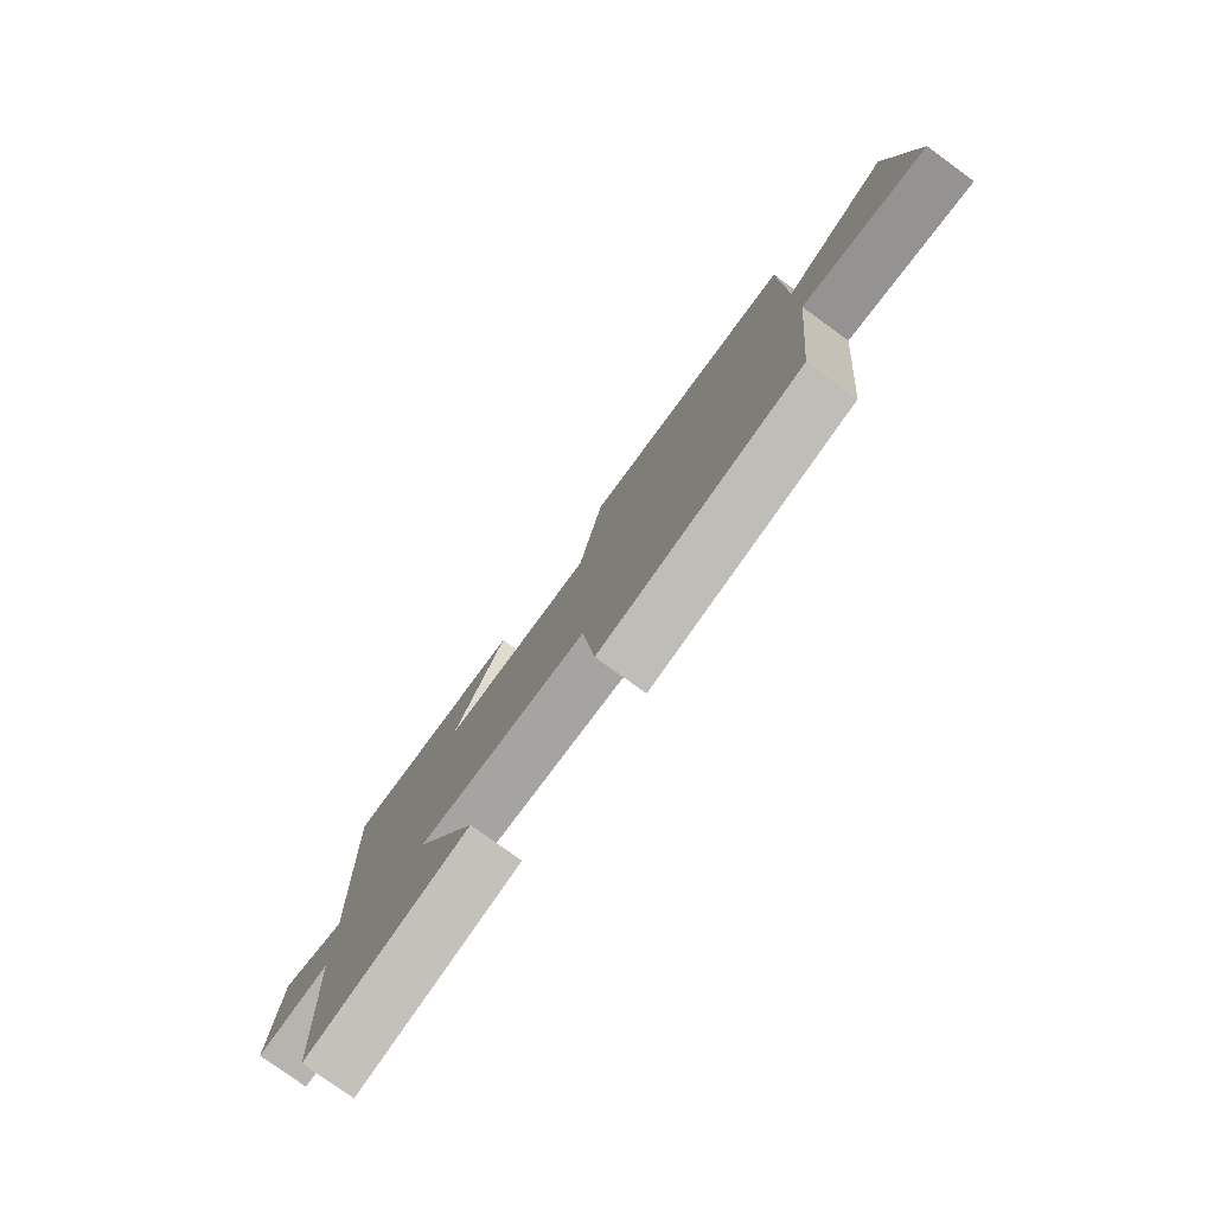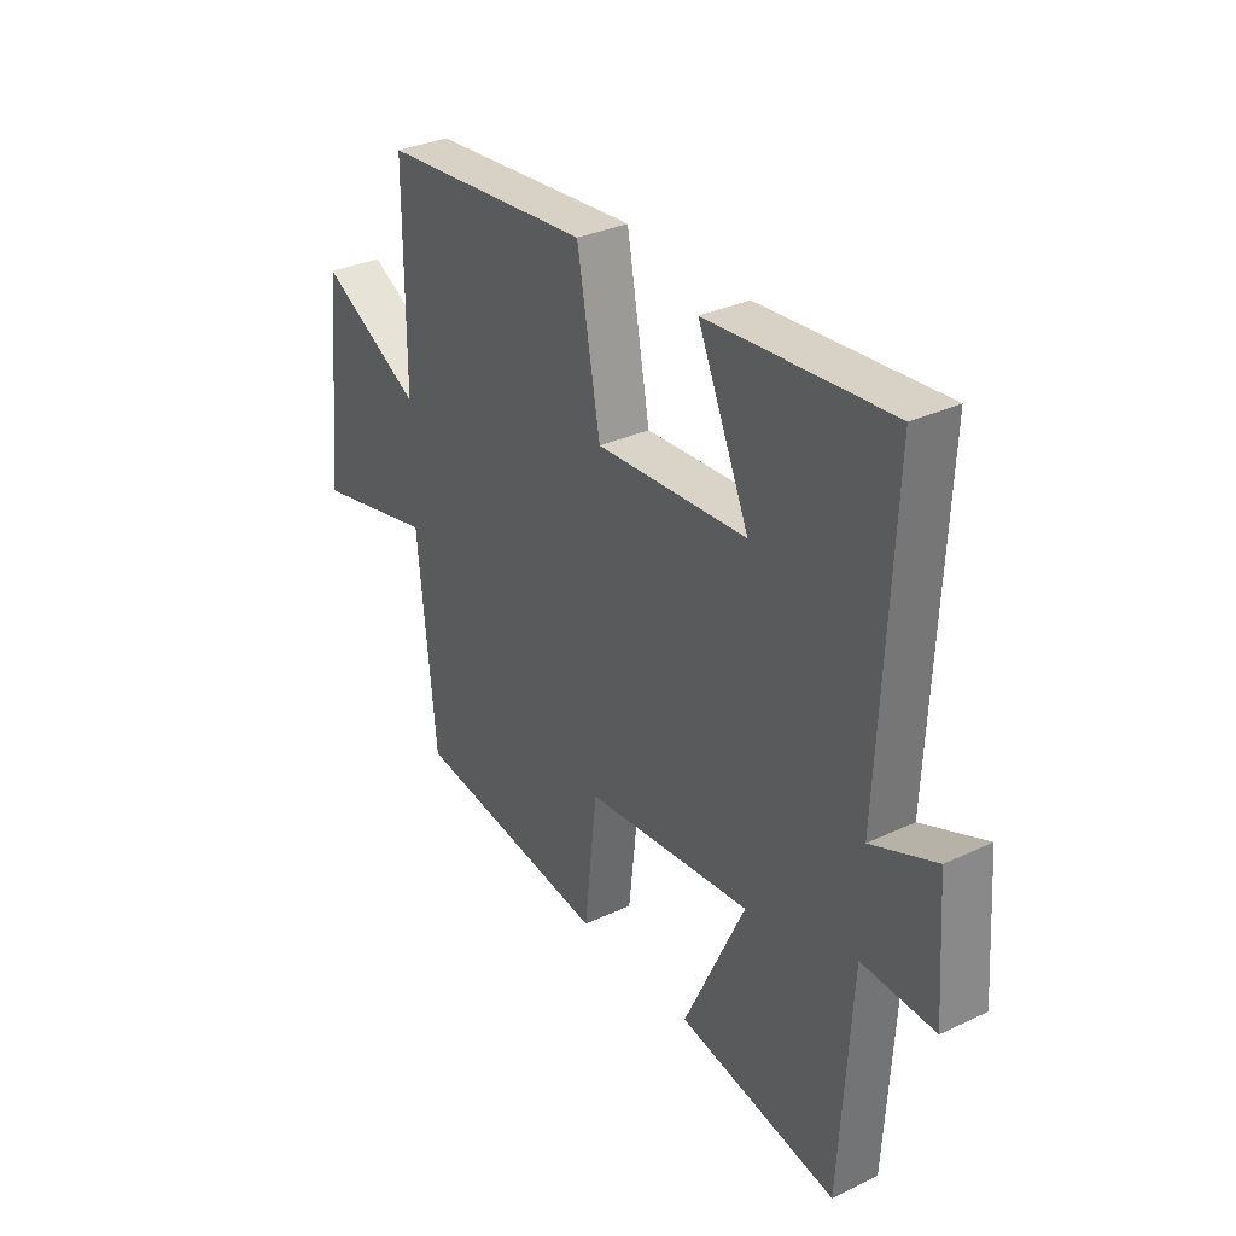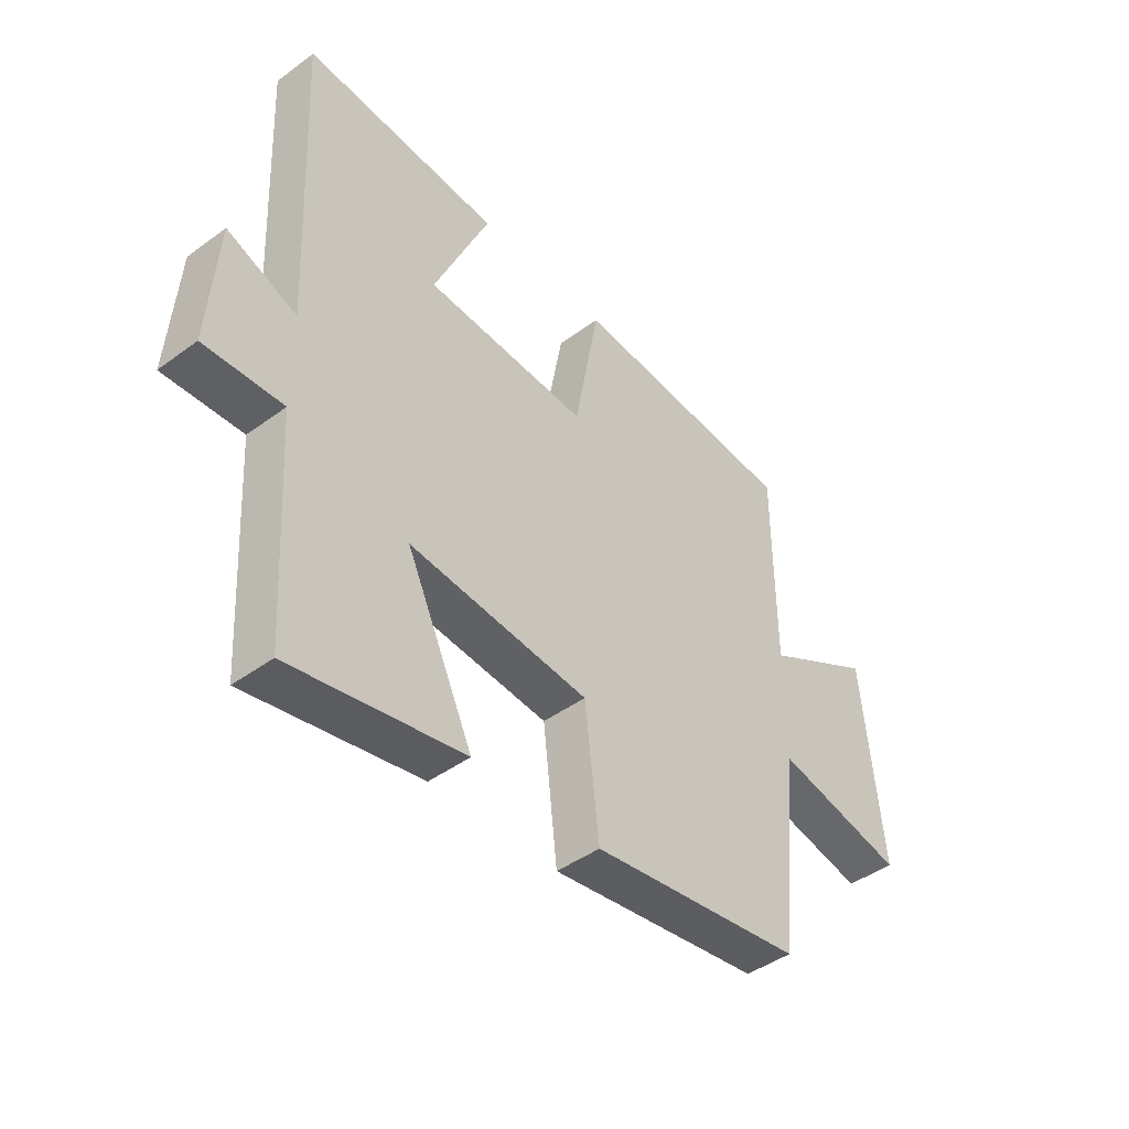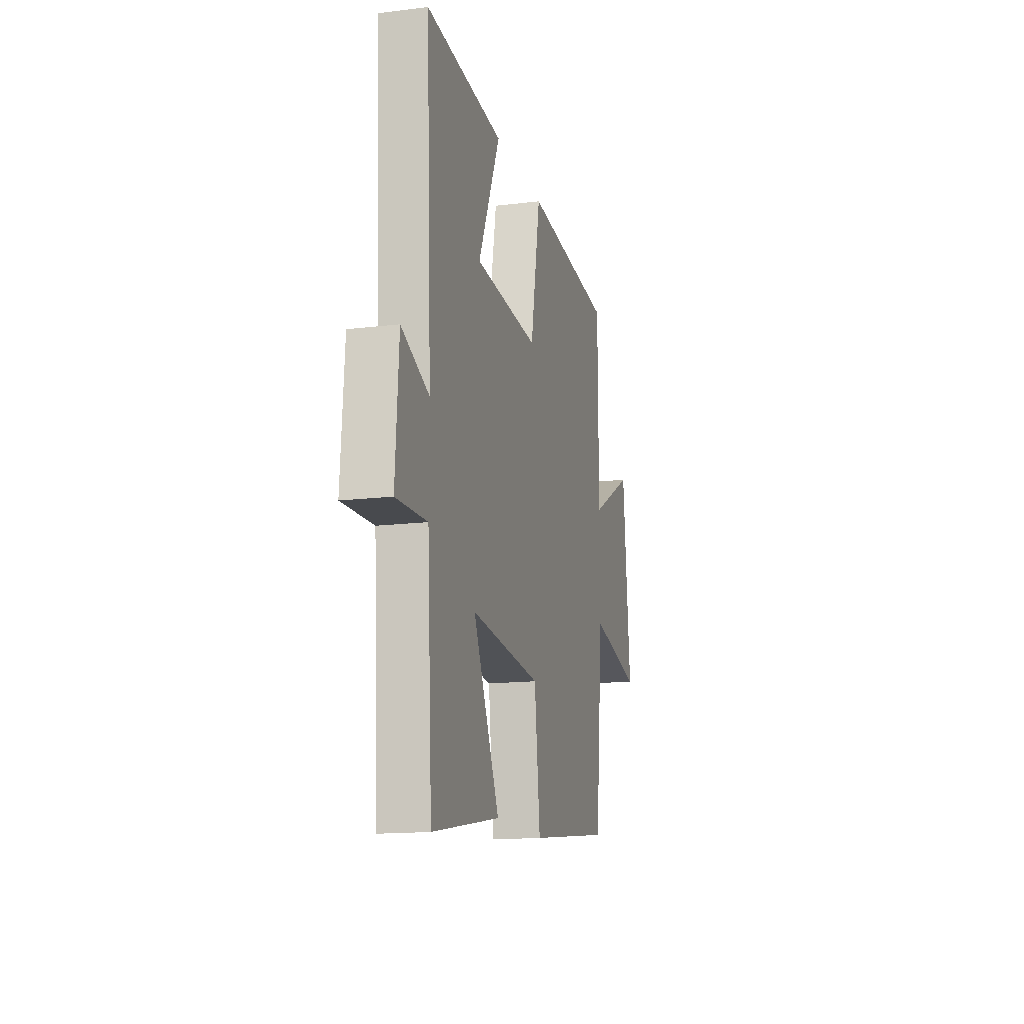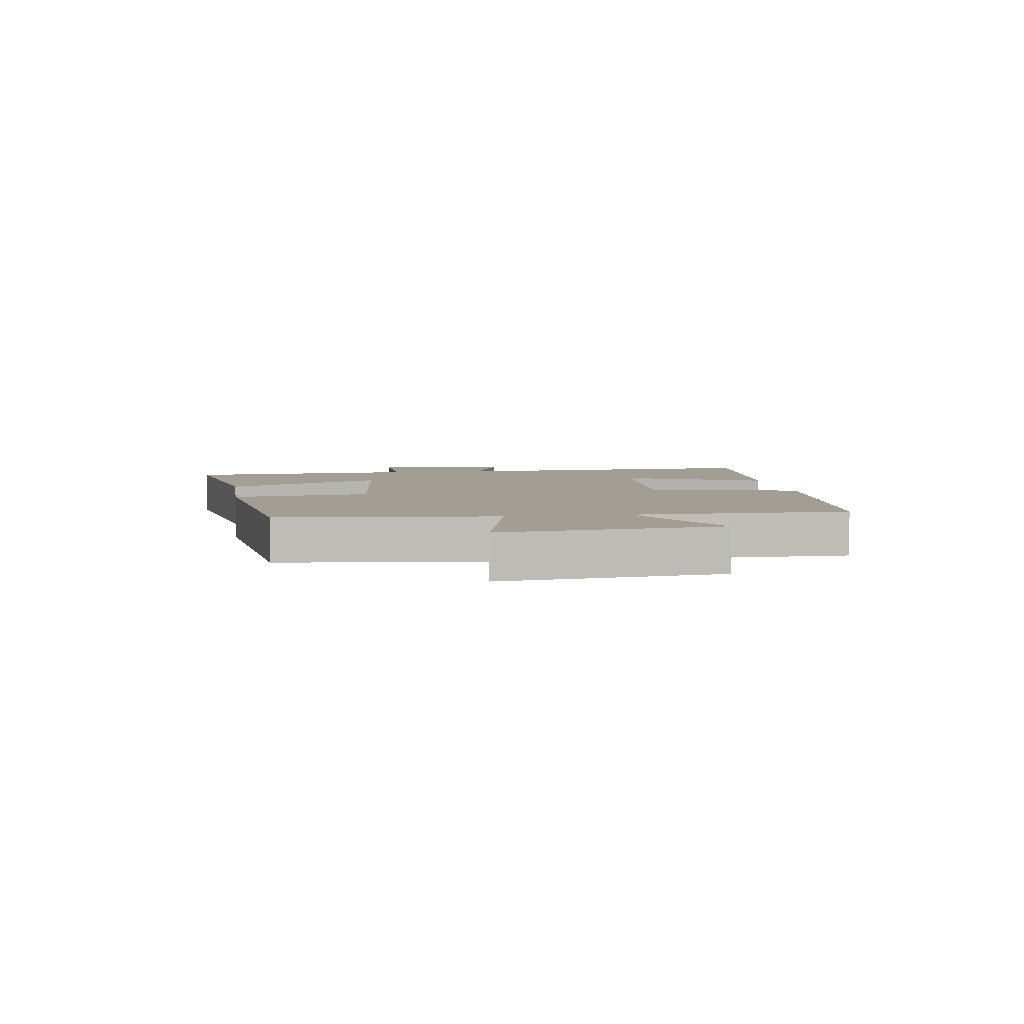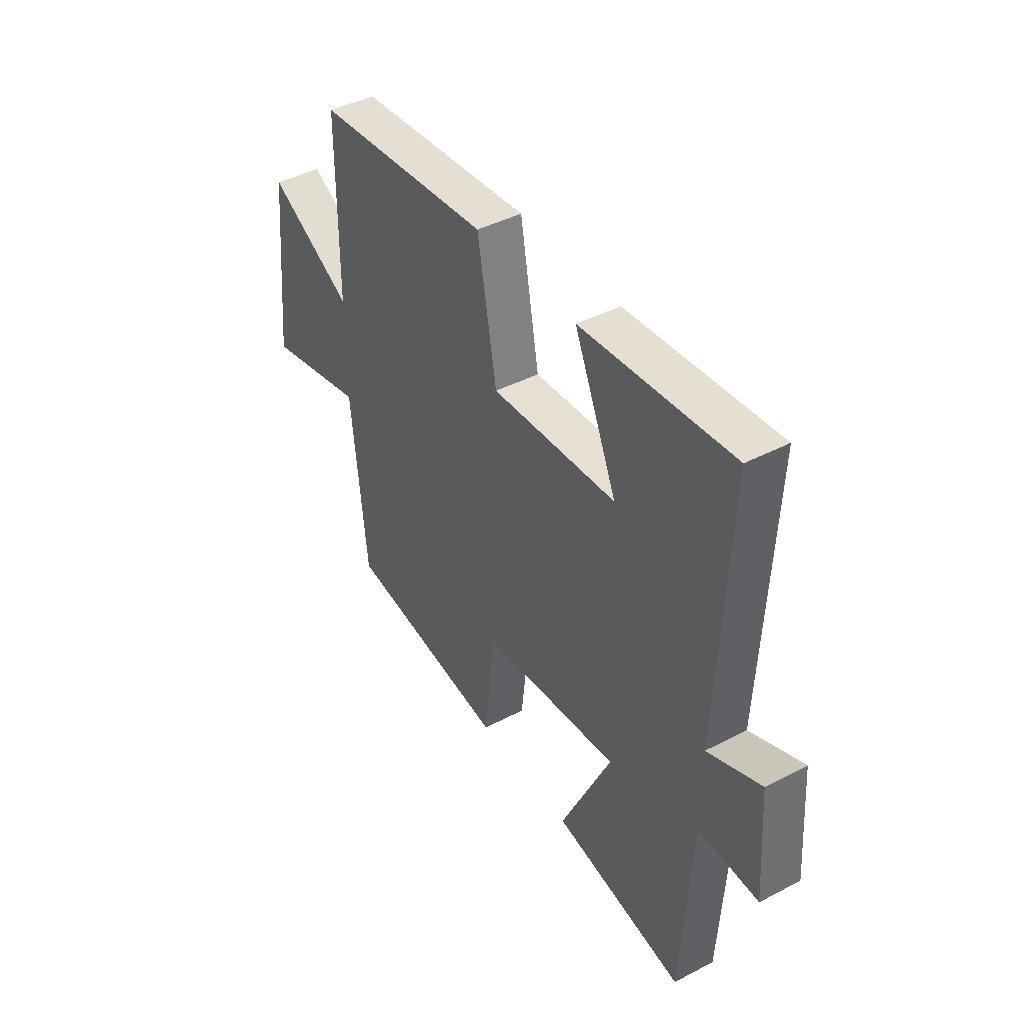
<metadata>
{"format":"obj","ext":"obj","renderer":"f3d","projection":"perspective","resolution":1024,"background":"white","views":[{"elev":-78.8,"azim":-125.9,"up":"+Z"},{"elev":32.3,"azim":56.6,"up":"+Z"},{"elev":-43.8,"azim":130.9,"up":"+Z"},{"elev":-15.0,"azim":104.7,"up":"+Z"},{"elev":5.2,"azim":-98.4,"up":"+Y"},{"elev":42.7,"azim":58.1,"up":"+Z"}]}
</metadata>
<code>
v -0.464 0.07 -0.45
v -0.5 0.07 -0.092
v -0.739 0.07 -0.147
v -0.703 0.07 0.215
v -0.5 0.07 0.106
v -0.499 0.07 0.462
v -0.08 0.07 0.5
v -0.034 0.07 0.249
v 0.266 0.07 0.269
v 0.164 0.07 0.5
v 0.525 0.07 0.531
v 0.5 0.07 -0.004
v 0.628 0.07 0.049
v 0.644 0.07 -0.175
v 0.5 0.07 -0.17
v 0.477 0.07 -0.556
v 0.161 0.07 -0.5
v 0.283 0.07 -0.239
v -0.047 0.07 -0.273
v -0.073 0.07 -0.5
v -0.464 0 -0.45
v -0.5 0 -0.092
v -0.739 0 -0.147
v -0.703 0 0.215
v -0.5 0 0.106
v -0.499 0 0.462
v -0.08 0 0.5
v -0.034 0 0.249
v 0.266 0 0.269
v 0.164 0 0.5
v 0.525 0 0.531
v 0.5 0 -0.004
v 0.628 0 0.049
v 0.644 0 -0.175
v 0.5 0 -0.17
v 0.477 0 -0.556
v 0.161 0 -0.5
v 0.283 0 -0.239
v -0.047 0 -0.273
v -0.073 0 -0.5
f 19 20 1 2
f 18 19 2
f 15 16 17 18
f 15 18 2
f 12 13 14 15
f 12 15 2
f 9 10 11 12
f 8 9 12 2
f 5 6 7 8
f 5 8 2 3
f 3 4 5
f 22 21 40 39
f 22 39 38
f 38 37 36 35
f 22 38 35
f 35 34 33 32
f 22 35 32
f 32 31 30 29
f 22 32 29 28
f 28 27 26 25
f 23 22 28 25
f 25 24 23
f 1 21 22 2
f 2 22 23 3
f 3 23 24 4
f 4 24 25 5
f 5 25 26 6
f 6 26 27 7
f 7 27 28 8
f 8 28 29 9
f 9 29 30 10
f 10 30 31 11
f 11 31 32 12
f 12 32 33 13
f 13 33 34 14
f 14 34 35 15
f 15 35 36 16
f 16 36 37 17
f 17 37 38 18
f 18 38 39 19
f 19 39 40 20
f 20 40 21 1

</code>
